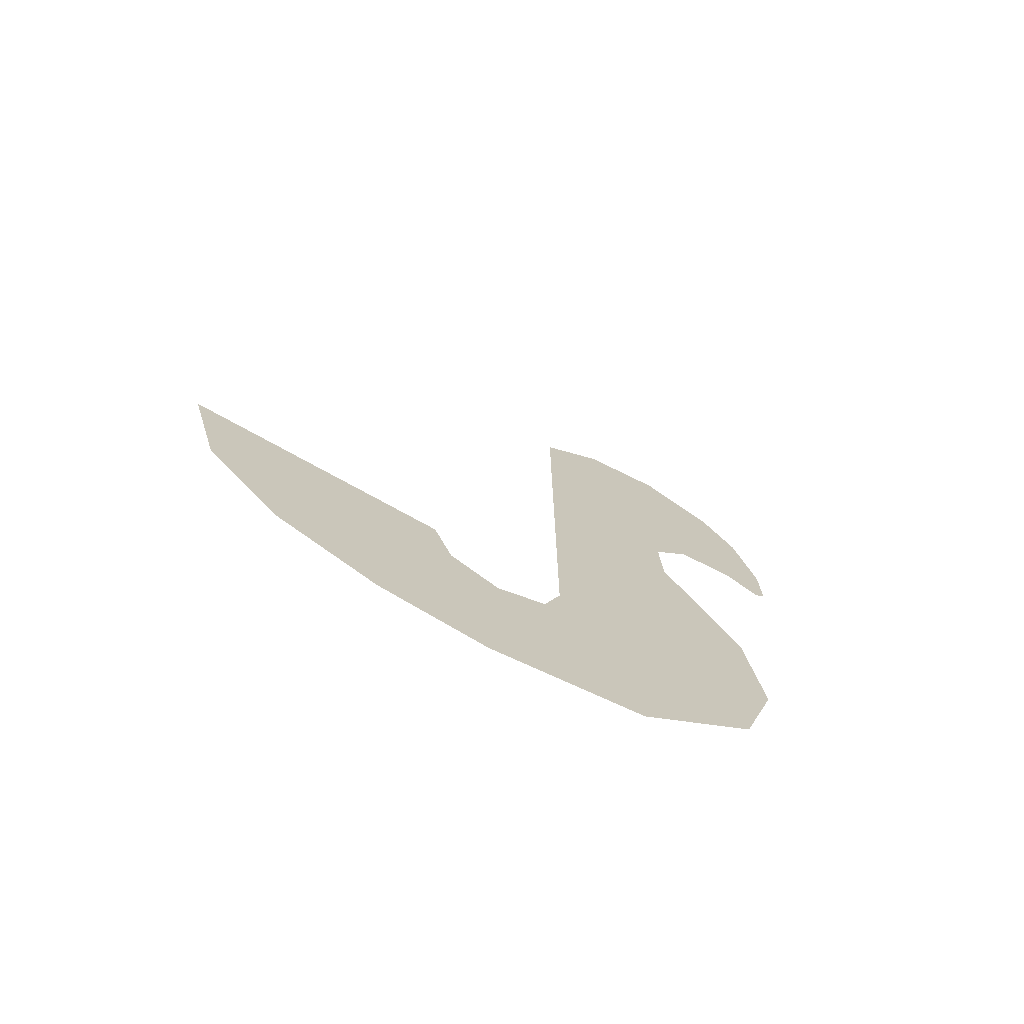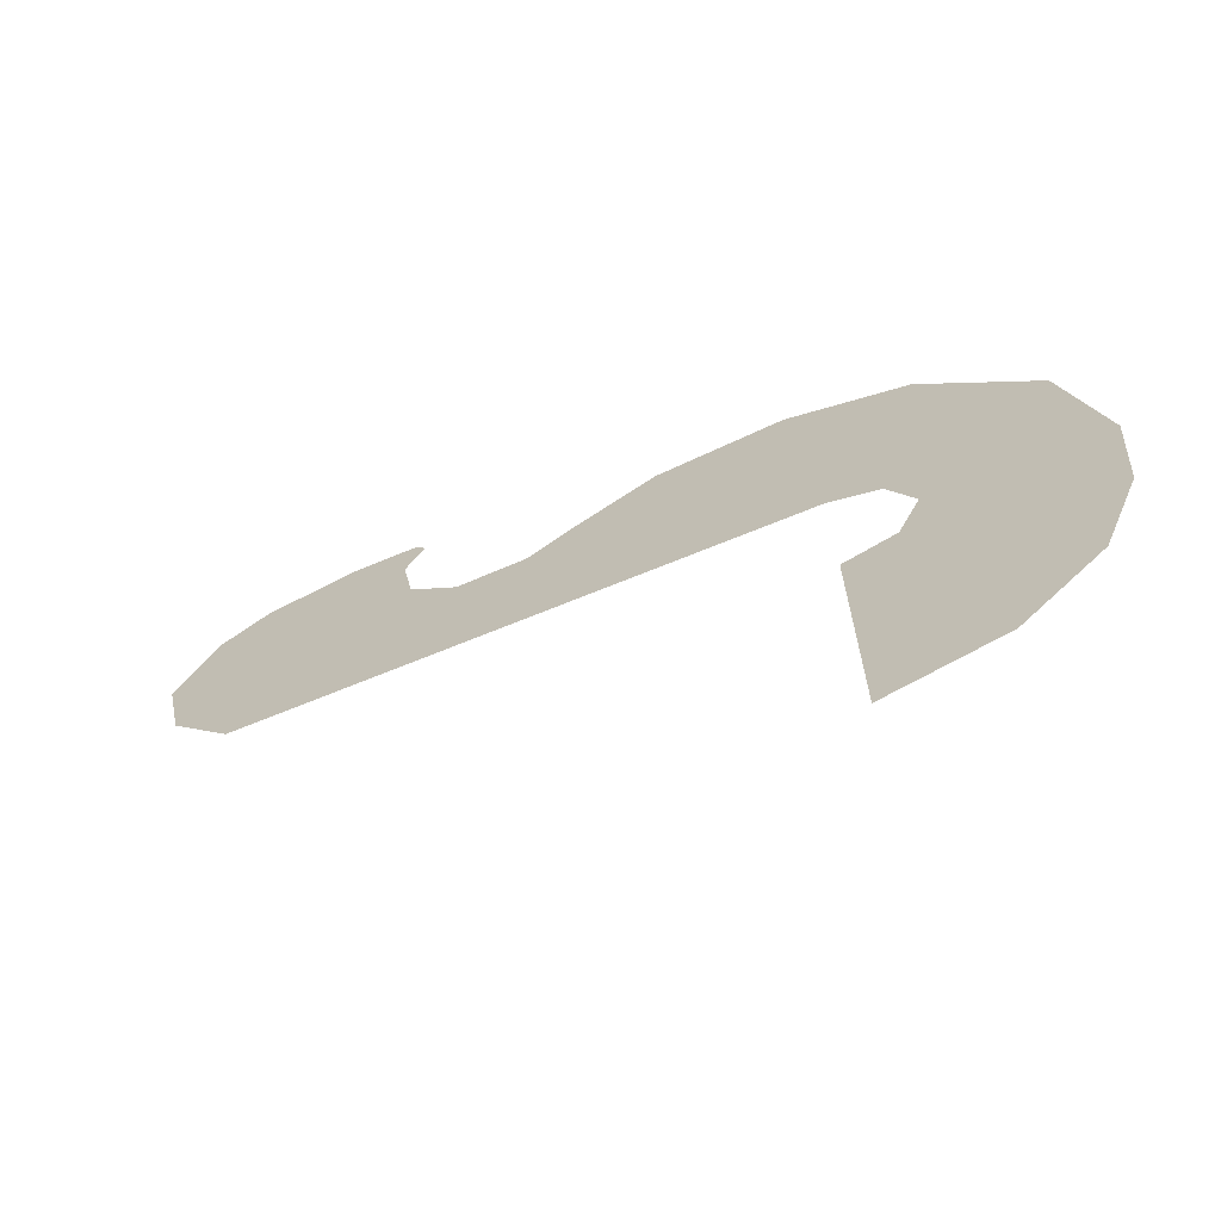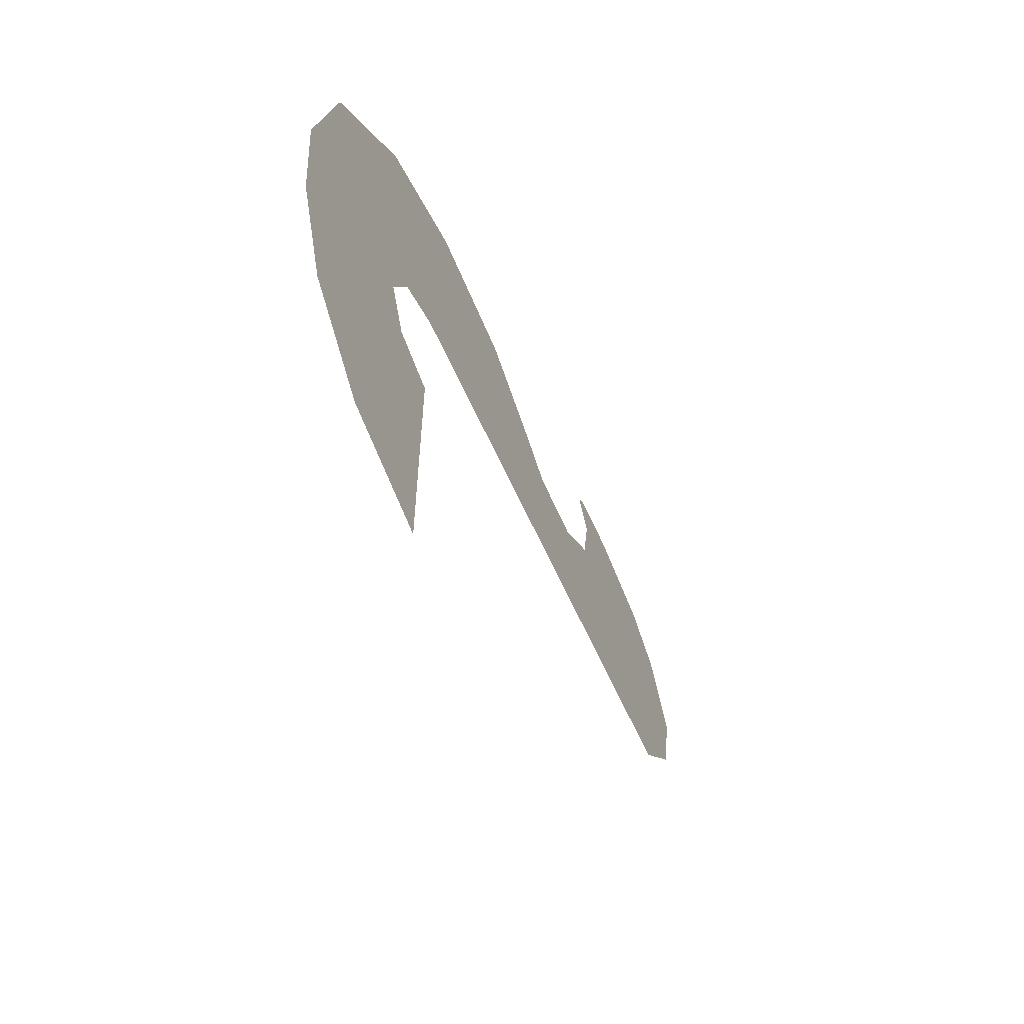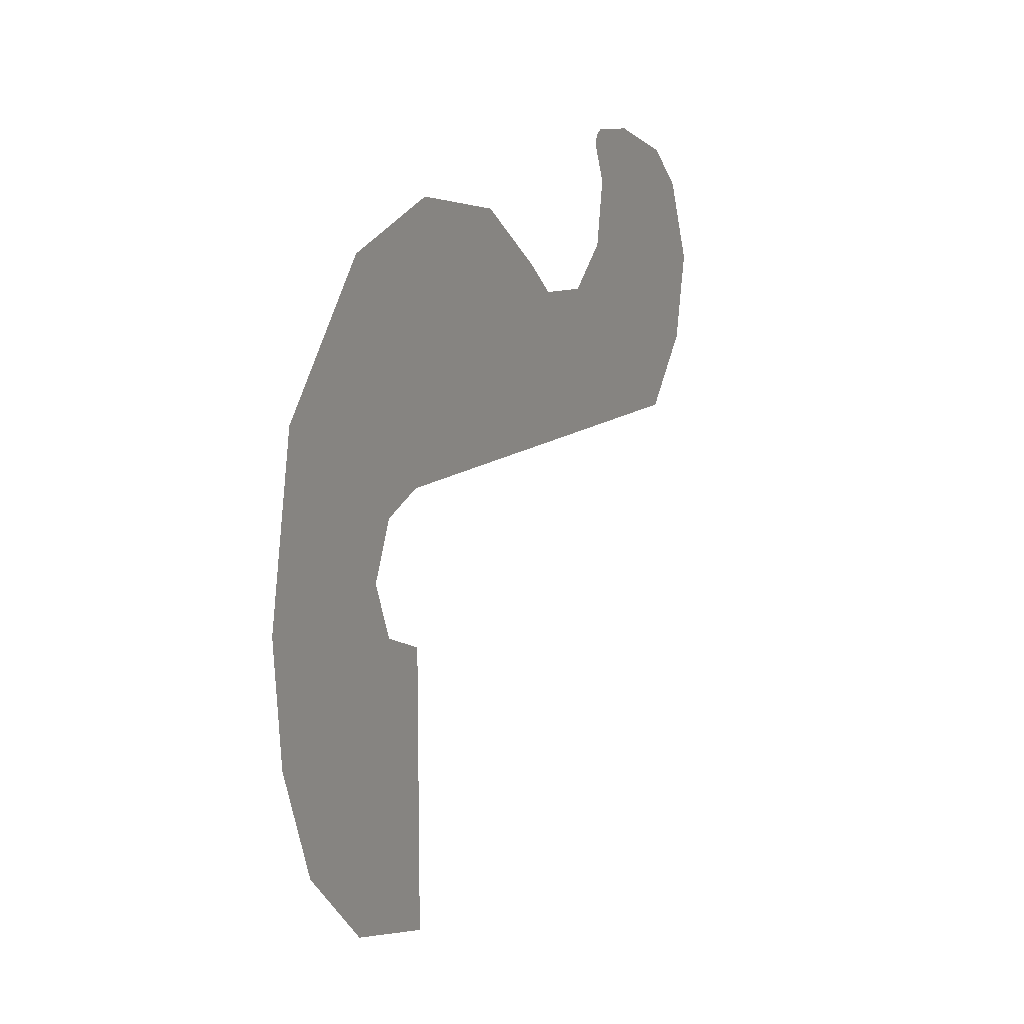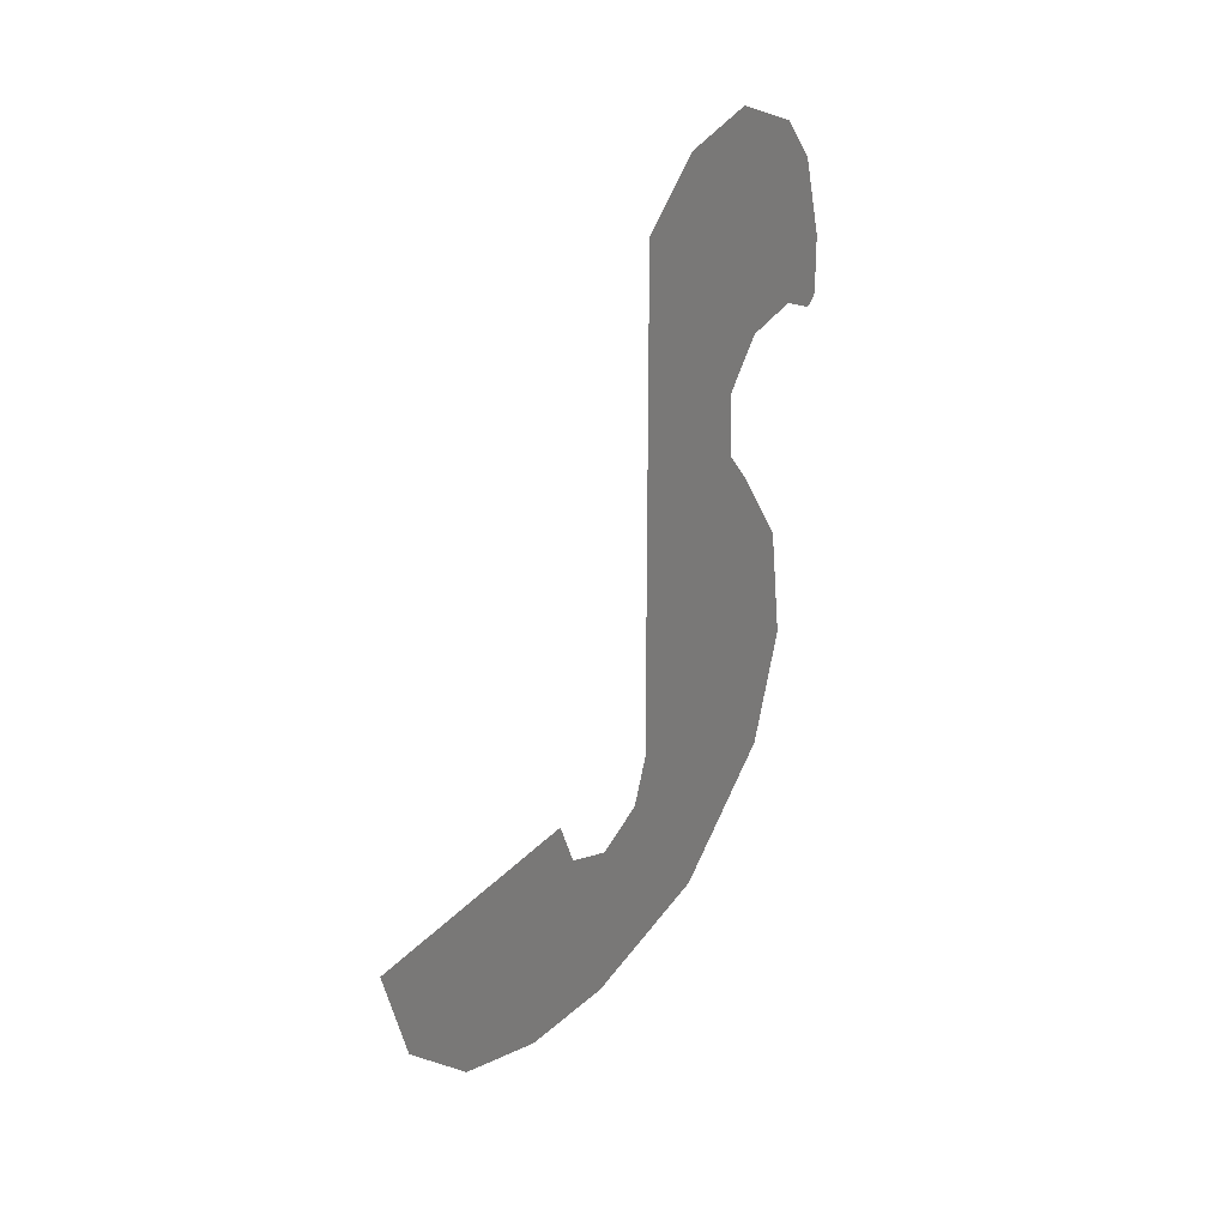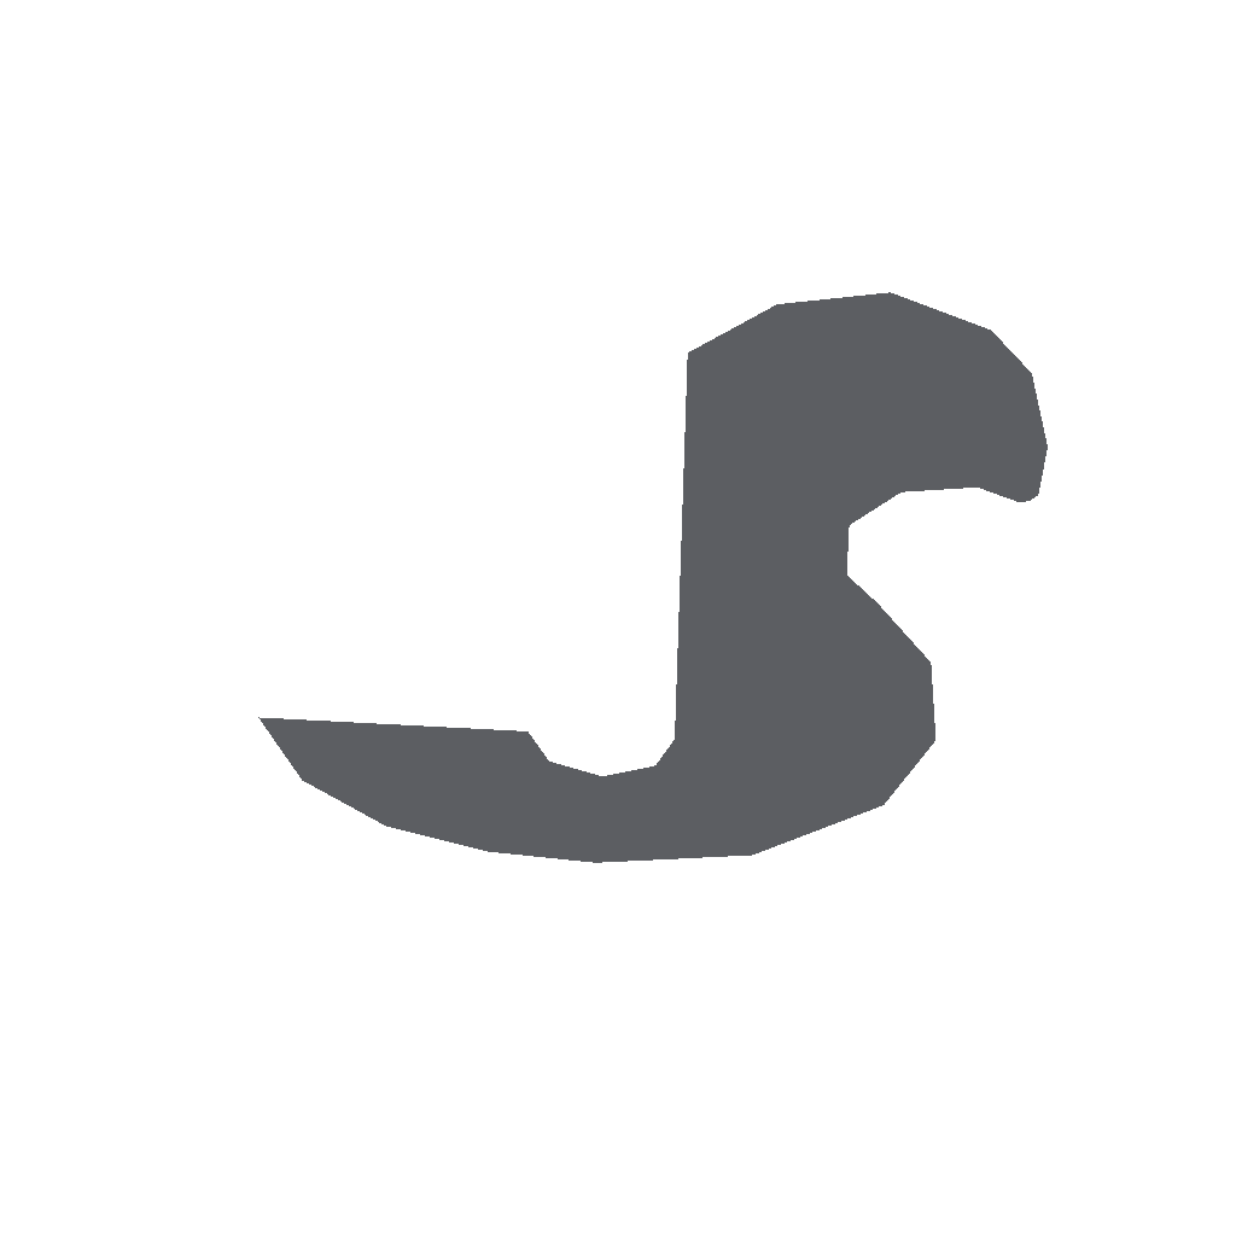
<metadata>
{"format":"obj","ext":"obj","renderer":"f3d","projection":"perspective","resolution":1024,"background":"white","views":[{"elev":-71.8,"azim":-119.4,"up":"+Y"},{"elev":-68.7,"azim":-67.6,"up":"+Z"},{"elev":-61.6,"azim":24.1,"up":"+Z"},{"elev":11.5,"azim":26.5,"up":"+Z"},{"elev":29.9,"azim":-145.9,"up":"+Y"},{"elev":52.2,"azim":-86.4,"up":"+Y"}]}
</metadata>
<code>
v 0.5 1.415 0.9858
v 0.5 1.03 1.074
v 0.5 0.9859 0.996
v 0.5 1.406 0.8941
v 0.5 1.035 1.217
v 0.5 1.042 1.153
v 0.5 1.16 1.24
v 0.5 1.16 1.24
v 0.5 1.042 1.153
v 0.5 1.03 1.074
v 0.5 1.236 1.216
v 0.5 0.9859 0.996
v 0.5 0.9259 0.9282
v 0.5 1.378 0.8055
v 0.5 1.406 0.8941
v 0.5 1.378 0.8055
v 0.5 0.9259 0.9282
v 0.5 0.8455 0.88
v 0.5 1.336 0.7286
v 0.5 0.0056 0.6739
v 0.5 0.7149 0.8626
v 0.5 0.6047 0.885
v 0.5 1.021 1.264
v 0.5 1.035 1.217
v 0.5 1.16 1.24
v 0.5 -0.1928 1.025
v 0.5 -0.1341 0.6345
v 0.5 -0.06465 0.6645
v 0.5 -0.07115 1.092
v 0.5 -0.4167 0.7518
v 0.5 -0.181 0.5978
v 0.5 -0.1341 0.6345
v 0.5 -0.3157 0.905
v 0.5 -0.4899 0.4113
v 0.5 -0.245 0.3931
v 0.5 -0.2465 0.4631
v 0.5 -0.4668 0.5837
v 0.5 0.0056 0.6739
v 0.5 1.265 0.6744
v 0.5 0.8455 0.88
v 0.5 0.7149 0.8626
v 0.5 0.0056 0.6739
v 0.5 0.4184 1.021
v 0.5 0.3086 1.09
v 0.5 0.1701 1.121
v 0.5 0.0428 1.124
v 0.5 -0.06465 0.6645
v 0.5 0.0056 0.6739
v 0.5 0.1701 1.121
v 0.5 0.8455 0.88
v 0.5 1.265 0.6744
v 0.5 1.336 0.7286
v 0.5 -0.3775 -0.0637
v 0.5 -0.104 0.2011
v 0.5 -0.159 0.2286
v 0.5 -0.04135 0.1799
v 0.5 -0.104 0.2011
v 0.5 -0.3775 -0.0637
v 0.5 -0.3028 -0.1582
v 0.5 -0.4167 0.7518
v 0.5 -0.2265 0.5351
v 0.5 -0.181 0.5978
v 0.5 -0.4899 0.4113
v 0.5 -0.4868 0.2837
v 0.5 -0.245 0.3931
v 0.5 0.0056 0.6739
v 0.5 0.5127 0.9429
v 0.5 0.4184 1.021
v 0.5 0.0056 0.6739
v 0.5 0.6047 0.885
v 0.5 0.5127 0.9429
v 0.5 0 0.1744
v 0.5 -0.2137 -0.2362
v 0.5 -0.1005 -0.2872
v 0.5 0 -0.3106
v 0.5 -0.07115 1.092
v 0.5 -0.06465 0.6645
v 0.5 0.0428 1.124
v 0.5 1.03 1.074
v 0.5 1.31 1.17
v 0.5 1.236 1.216
v 0.5 1.03 1.074
v 0.5 1.415 0.9858
v 0.5 1.386 1.085
v 0.5 1.31 1.17
v 0.5 -0.3157 0.905
v 0.5 -0.1341 0.6345
v 0.5 -0.1928 1.025
v 0.5 -0.2013 0.2752
v 0.5 -0.2298 0.3345
v 0.5 -0.4643 0.1628
v 0.5 -0.4291 0.0478
v 0.5 -0.4643 0.1628
v 0.5 -0.2298 0.3345
v 0.5 -0.245 0.3931
v 0.5 -0.4868 0.2837
v 0.5 -0.4167 0.7518
v 0.5 -0.4668 0.5837
v 0.5 -0.2465 0.4631
v 0.5 -0.2265 0.5351
v 0.5 -0.2137 -0.2362
v 0.5 0 0.1744
v 0.5 -0.04135 0.1799
v 0.5 -0.3028 -0.1582
v 0.5 -0.3775 -0.0637
v 0.5 -0.159 0.2286
v 0.5 -0.2013 0.2752
v 0.5 -0.4291 0.0478
v 0.5 0.3527 1.172
v 0.5 0.0498 1.215
v 0.5 0.0428 1.124
v 0.5 0.1701 1.121
v 0.5 0.3086 1.09
v 0.5 0.4184 1.021
v 0.5 0.5605 1.032
v 0.5 0.3527 1.172
v 0.5 -0.2265 0.5351
v 0.5 -0.2465 0.4631
v 0.5 -0.1172 0.5556
v 0.5 -0.181 0.5978
v 0.5 -0.104 0.2011
v 0.5 -0.04135 0.1799
v 0.5 -0.122 0.2974
v 0.5 -0.159 0.2286
v 0.5 0.0498 1.215
v 0.5 -0.2379 1.117
v 0.5 -0.1928 1.025
v 0.5 -0.07115 1.092
v 0.5 -0.1761 0.4268
v 0.5 -0.245 0.3931
v 0.5 -0.2298 0.3345
v 0.5 -0.2013 0.2752
v 0.5 0.9299 1.05
v 0.5 0.8163 0.9514
v 0.5 0.9859 0.996
v 0.5 1.03 1.074
v 0.5 -0.07115 1.092
v 0.5 0.0428 1.124
v 0.5 0.0498 1.215
v 0.5 -0.3157 0.905
v 0.5 -0.1928 1.025
v 0.5 -0.2379 1.117
v 0.5 0.6047 0.885
v 0.5 0.6506 0.9589
v 0.5 0.5605 1.032
v 0.5 0.5127 0.9429
v 0.5 0.8163 0.9514
v 0.5 0.6506 0.9589
v 0.5 0.6047 0.885
v 0.5 0.7149 0.8626
v 0.5 -0.2379 1.117
v 0.5 -0.4989 0.8078
v 0.5 -0.4167 0.7518
v 0.5 -0.3157 0.905
v 0.5 -0.4643 0.1628
v 0.5 -0.5497 0.1291
v 0.5 -0.4541 -0.1271
v 0.5 -0.4291 0.0478
v 0.5 -0.1005 -0.2872
v 0.5 0 -0.3997
v 0.5 0 -0.3106
v 0.5 0.4184 1.021
v 0.5 0.5127 0.9429
v 0.5 0.5605 1.032
v 0.5 -0.2137 -0.2362
v 0.5 -0.2632 -0.3217
v 0.5 0 -0.3997
v 0.5 -0.1005 -0.2872
v 0.5 -0.3775 -0.0637
v 0.5 -0.4541 -0.1271
v 0.5 -0.2632 -0.3217
v 0.5 -0.3028 -0.1582
v 0.5 -0.5757 0.4072
v 0.5 -0.5497 0.1291
v 0.5 -0.4899 0.4113
v 0.5 -0.4668 0.5837
v 0.5 -0.3028 -0.1582
v 0.5 -0.2632 -0.3217
v 0.5 -0.2137 -0.2362
v 0.5 -0.4167 0.7518
v 0.5 -0.4989 0.8078
v 0.5 -0.5757 0.4072
v 0.5 -0.4668 0.5837
v 0.5 -0.4541 -0.1271
v 0.5 -0.3775 -0.0637
v 0.5 -0.4291 0.0478
v 0.5 -0.5497 0.1291
v 0.5 -0.4643 0.1628
v 0.5 -0.4868 0.2837
v 0.5 -0.5497 0.1291
v 0.5 -0.4868 0.2837
v 0.5 -0.4899 0.4113
v 0.5 1.408 1.174
v 0.5 1.296 1.266
v 0.5 1.31 1.17
v 0.5 1.386 1.085
v 0.5 1.451 0.7659
v 0.5 1.494 0.9754
v 0.5 1.378 0.8055
v 0.5 1.309 0.6
v 0.5 0.8163 0.9514
v 0.5 0.7149 0.8626
v 0.5 0.8455 0.88
v 0.5 0.9259 0.9282
v 0.5 0.8163 0.9514
v 0.5 0.9259 0.9282
v 0.5 0.9859 0.996
v 0.5 1.415 0.9858
v 0.5 1.494 0.9754
v 0.5 1.408 1.174
v 0.5 1.386 1.085
v 0.5 -0.00045 0.6
v 0.5 1.309 0.6
v 0.5 1.265 0.6744
v 0.5 0.0056 0.6739
v 0.5 -0.122 0.2974
v 0.5 -0.1761 0.4268
v 0.5 -0.2013 0.2752
v 0.5 -0.159 0.2286
v 0.5 -0.04135 0.1799
v 0.5 0 0.1744
v 0.5 0 0.2487
v 0.5 -0.122 0.2974
v 0.5 -0.1761 0.4268
v 0.5 -0.1172 0.5556
v 0.5 -0.2465 0.4631
v 0.5 -0.245 0.3931
v 0.5 -0.00045 0.6
v 0.5 0.0056 0.6739
v 0.5 -0.06465 0.6645
v 0.5 -0.1172 0.5556
v 0.5 -0.1172 0.5556
v 0.5 -0.06465 0.6645
v 0.5 -0.1341 0.6345
v 0.5 -0.181 0.5978
v 0.5 1.087 1.327
v 0.5 1.021 1.264
v 0.5 1.16 1.24
v 0.5 1.296 1.266
v 0.5 1.236 1.216
v 0.5 1.31 1.17
v 0.5 1.296 1.266
v 0.5 0.956 1.203
v 0.5 1.042 1.153
v 0.5 1.035 1.217
v 0.5 1.021 1.264
v 0.5 1.16 1.24
v 0.5 1.236 1.216
v 0.5 1.296 1.266
v 0.5 0.1701 1.121
v 0.5 0.3086 1.09
v 0.5 0.3527 1.172
v 0.5 0.9299 1.05
v 0.5 1.03 1.074
v 0.5 1.042 1.153
v 0.5 0.956 1.203
v 0.5 1.406 0.8941
v 0.5 1.494 0.9754
v 0.5 1.415 0.9858
v 0.5 1.309 0.6
v 0.5 1.378 0.8055
v 0.5 1.336 0.7286
v 0.5 0.9417 1.329
v 0.5 0.9224 1.315
v 0.5 1.021 1.264
v 0.5 1.087 1.327
v 0.5 1.265 0.6744
v 0.5 1.309 0.6
v 0.5 1.336 0.7286
v 0.5 1.378 0.8055
v 0.5 1.494 0.9754
v 0.5 1.406 0.8941
v 0.5 0.9146 1.295
v 0.5 0.956 1.203
v 0.5 1.021 1.264
v 0.5 0.9224 1.315
g mesh6837902
f 1 2 3
f 3 4 1
f 5 6 7
f 8 9 10
f 10 11 8
f 12 13 14
f 14 15 12
f 16 17 18
f 18 19 16
f 20 21 22
f 23 24 25
f 26 27 28
f 28 29 26
f 30 31 32
f 32 33 30
f 34 35 36
f 36 37 34
f 38 39 40
f 40 41 38
f 42 43 44
f 44 45 42
f 46 47 48
f 48 49 46
f 50 51 52
f 53 54 55
f 56 57 58
f 58 59 56
f 60 61 62
f 63 64 65
f 66 67 68
f 69 70 71
f 72 73 74
f 74 75 72
f 76 77 78
f 79 80 81
f 82 83 84
f 84 85 82
f 86 87 88
f 89 90 91
f 91 92 89
f 93 94 95
f 95 96 93
f 97 98 99
f 99 100 97
f 101 102 103
f 103 104 101
f 105 106 107
f 107 108 105
g mesh6837903
f 109 110 111
f 111 112 109
f 113 114 115
f 115 116 113
f 117 118 119
f 119 120 117
f 121 122 123
f 123 124 121
f 125 126 127
f 127 128 125
f 129 130 131
f 131 132 129
f 133 134 135
f 135 136 133
f 137 138 139
f 140 141 142
f 143 144 145
f 145 146 143
f 147 148 149
f 149 150 147
f 151 152 153
f 153 154 151
f 155 156 157
f 157 158 155
f 159 160 161
f 162 163 164
f 165 166 167
f 167 168 165
f 169 170 171
f 171 172 169
f 173 174 175
f 175 176 173
f 177 178 179
f 180 181 182
f 182 183 180
f 184 185 186
f 187 188 189
f 190 191 192
f 193 194 195
f 195 196 193
f 197 198 199
f 199 200 197
f 201 202 203
f 203 204 201
f 205 206 207
f 208 209 210
f 210 211 208
f 212 213 214
f 214 215 212
f 216 217 218
f 218 219 216
f 220 221 222
f 222 223 220
f 224 225 226
f 226 227 224
f 228 229 230
f 230 231 228
f 232 233 234
f 234 235 232
f 236 237 238
f 238 239 236
f 240 241 242
f 243 244 245
f 245 246 243
f 247 248 249
f 250 251 252
f 253 254 255
f 255 256 253
f 257 258 259
f 260 261 262
f 263 264 265
f 265 266 263
f 267 268 269
f 270 271 272
f 273 274 275
f 275 276 273

</code>
